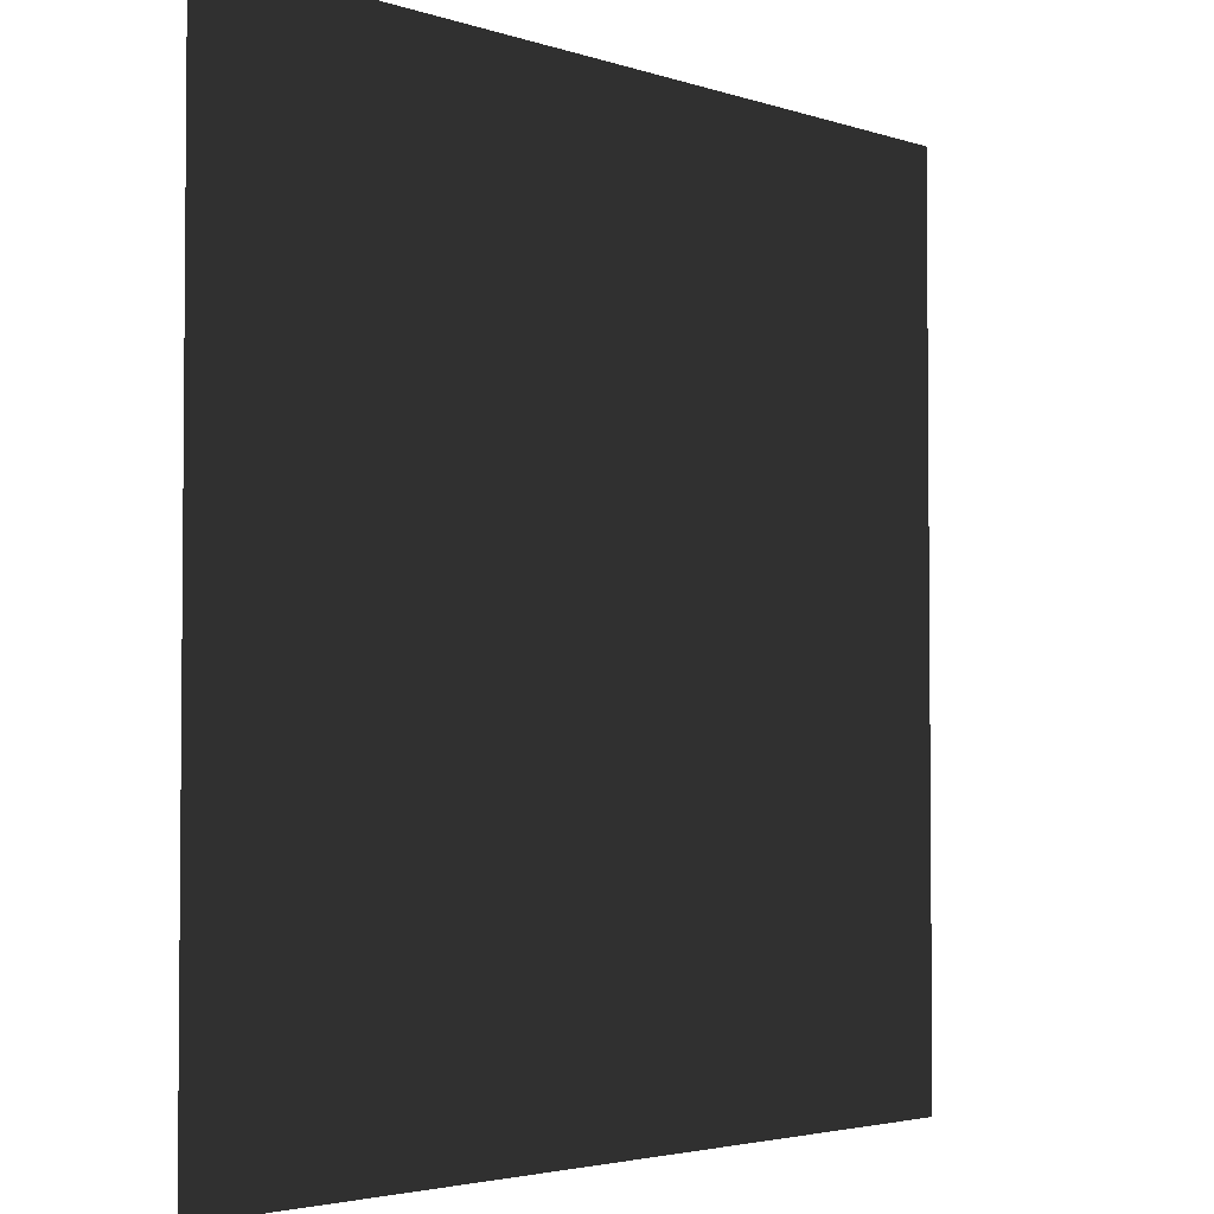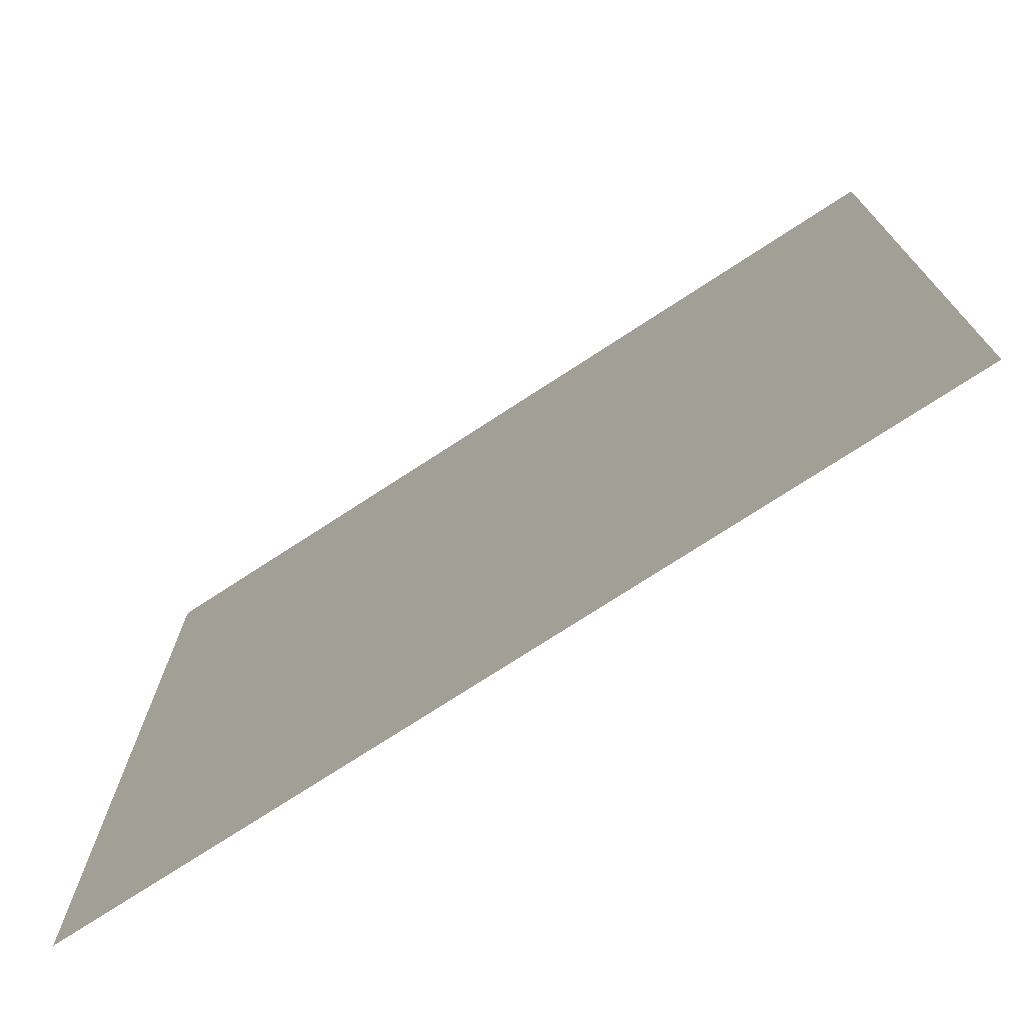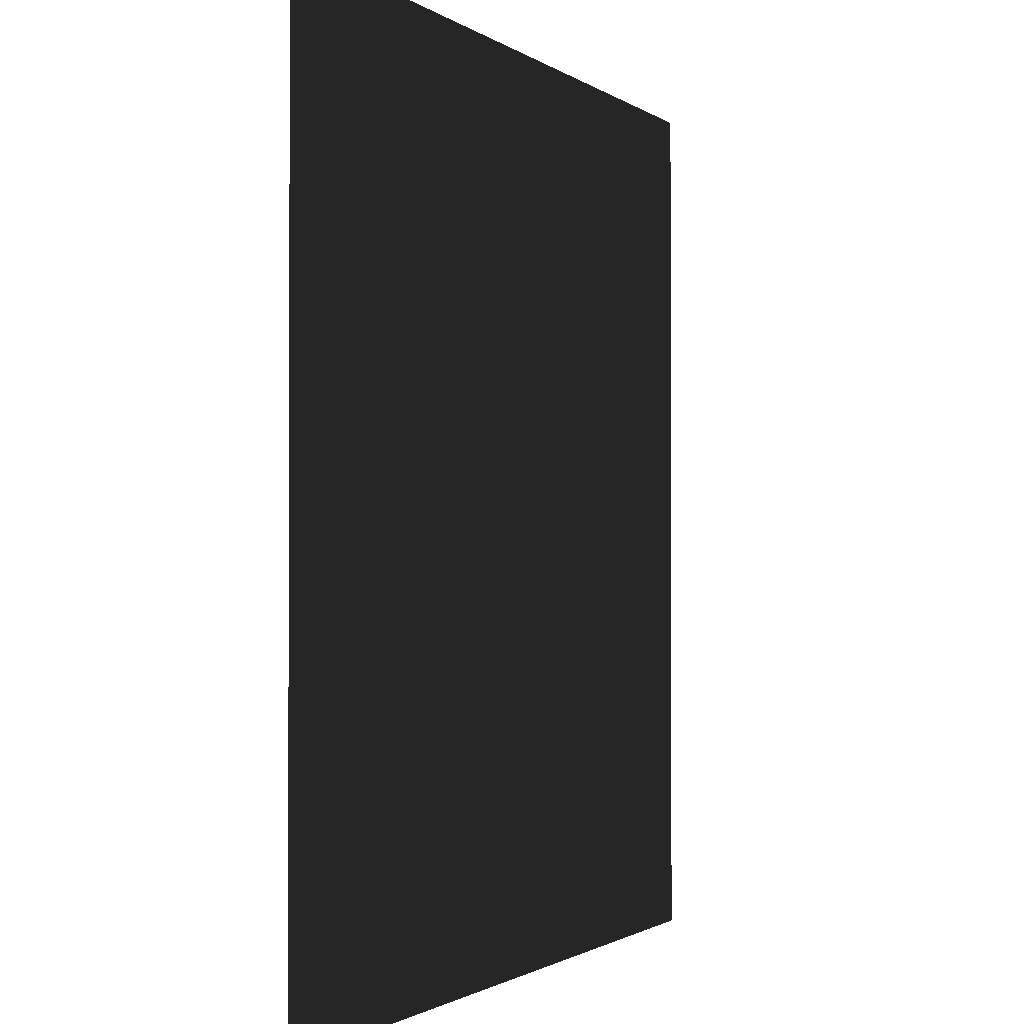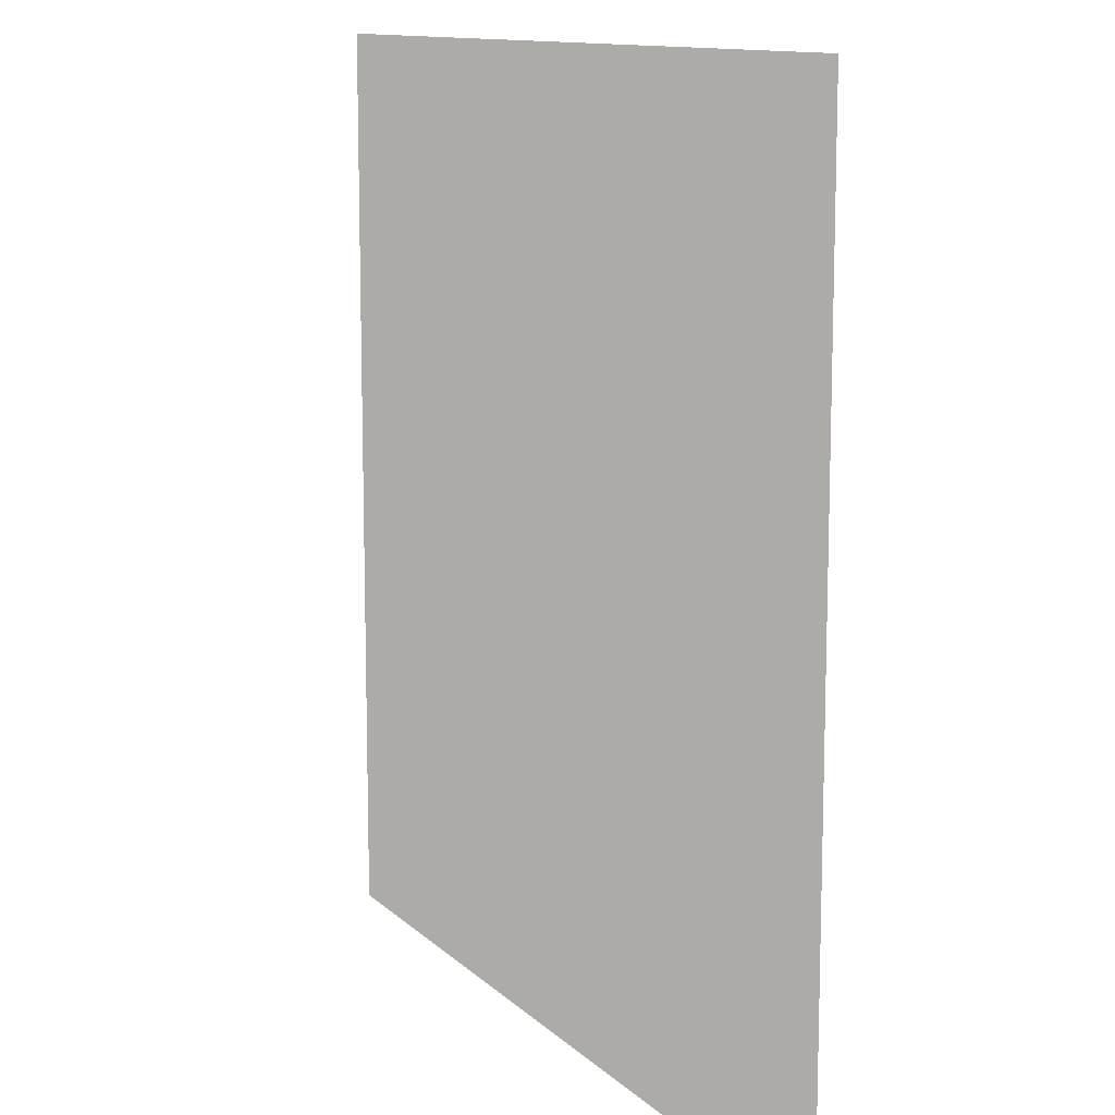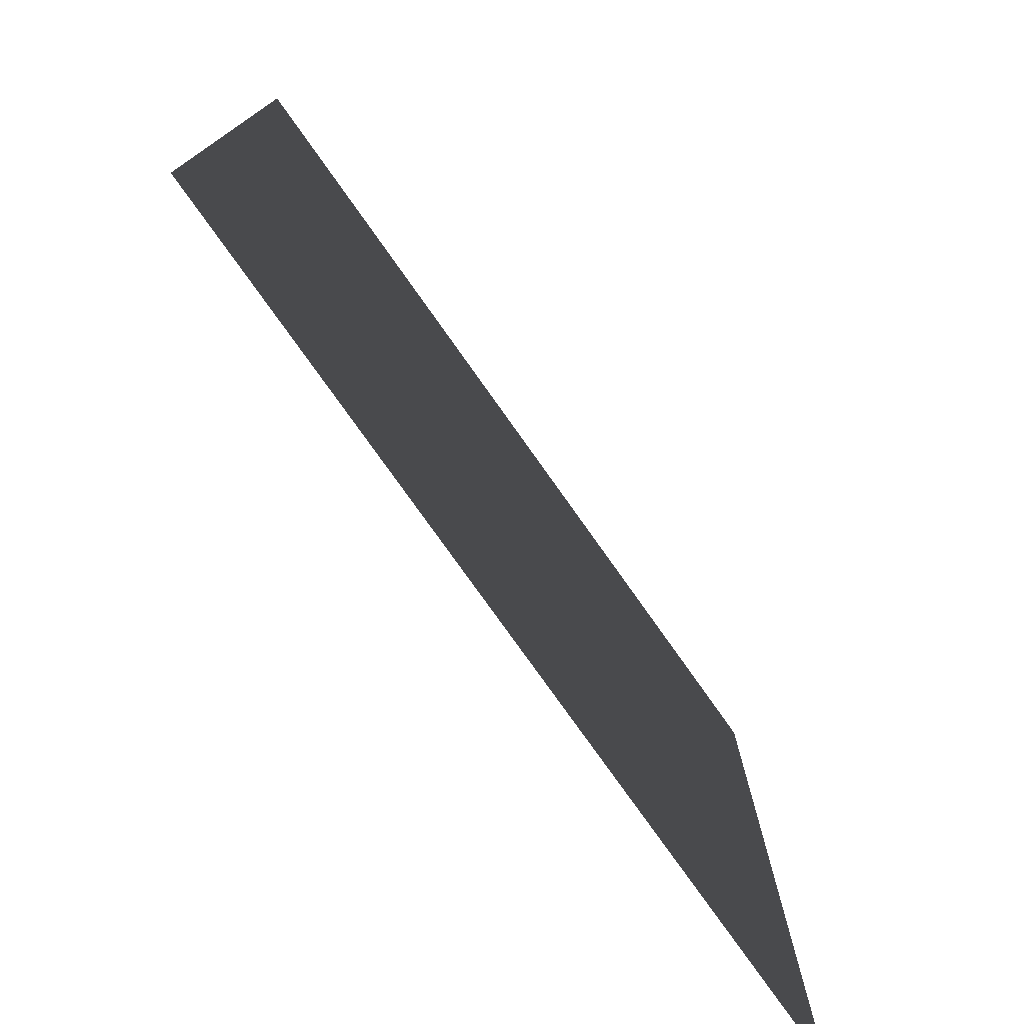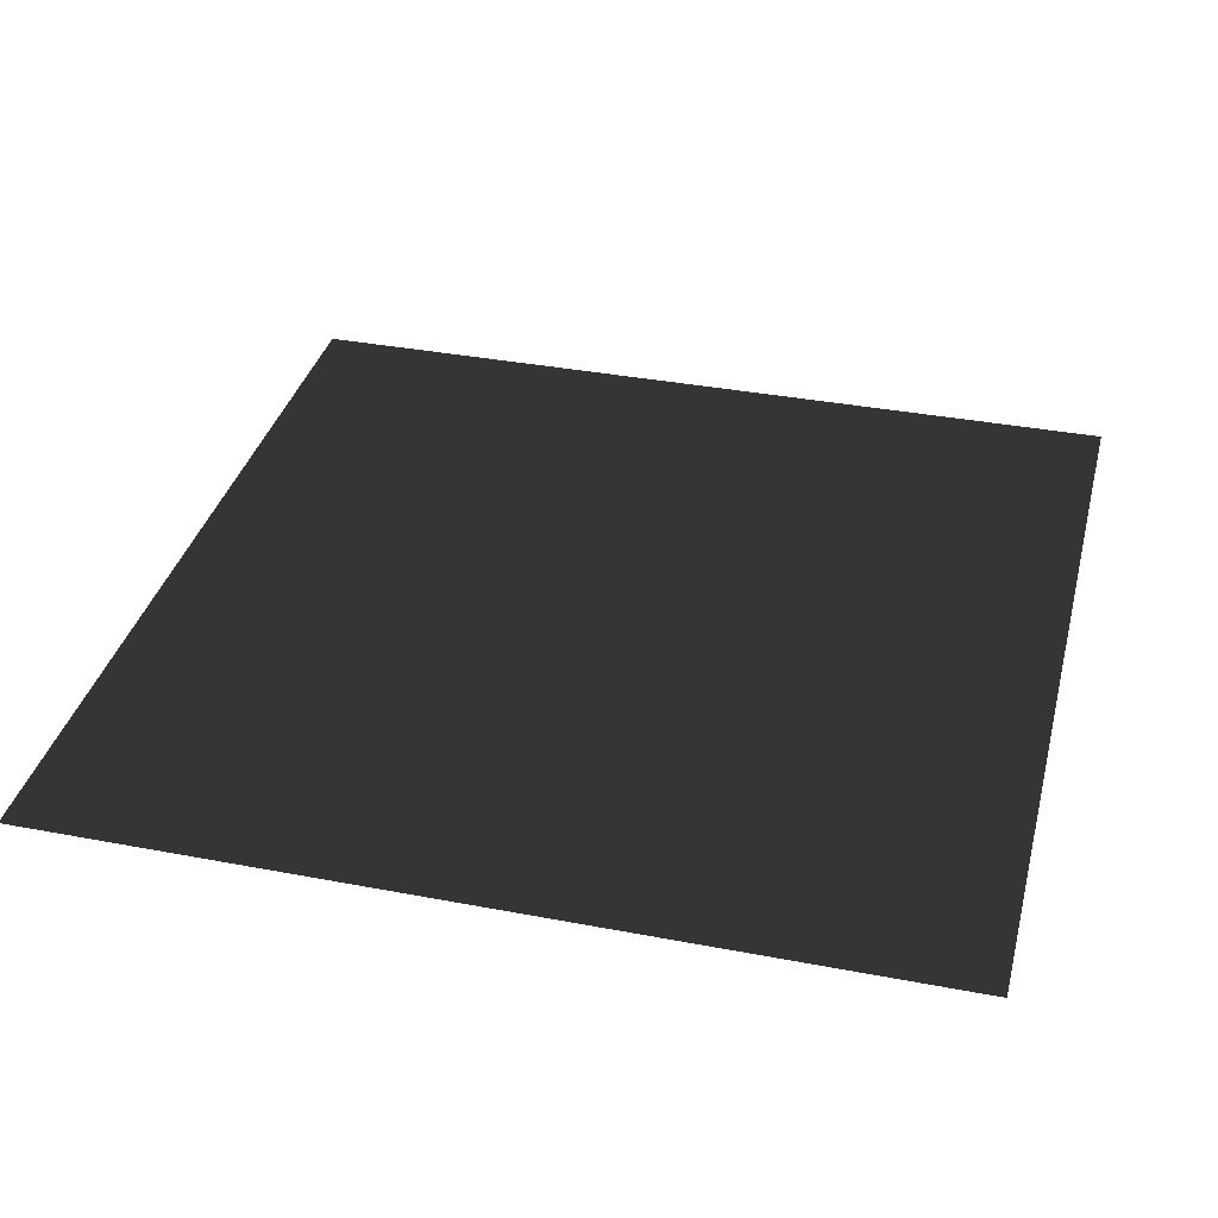
<metadata>
{"format":"obj","ext":"obj","renderer":"f3d","projection":"perspective","resolution":1024,"background":"white","views":[{"elev":-3.2,"azim":131.6,"up":"+Y"},{"elev":-74.6,"azim":-146.9,"up":"+Y"},{"elev":-1.3,"azim":113.5,"up":"+Y"},{"elev":11.7,"azim":-116.4,"up":"+Y"},{"elev":-77.2,"azim":125.3,"up":"+Y"},{"elev":35.8,"azim":-165.9,"up":"+Z"}]}
</metadata>
<code>
o Plane
v 0.5 1 0
v 0.5 0 0
v -0.5 1 0
v -0.5 0 0
f 2 1 3
f 2 3 4

</code>
